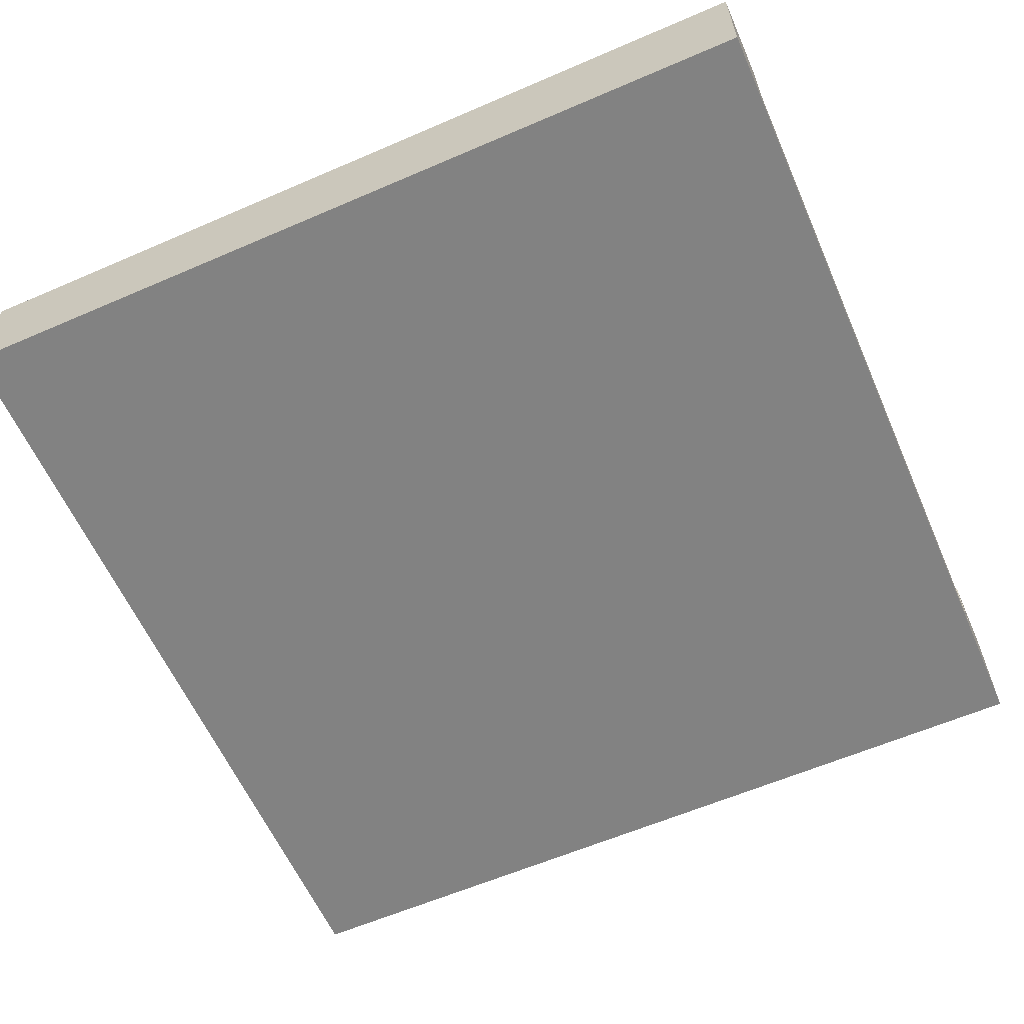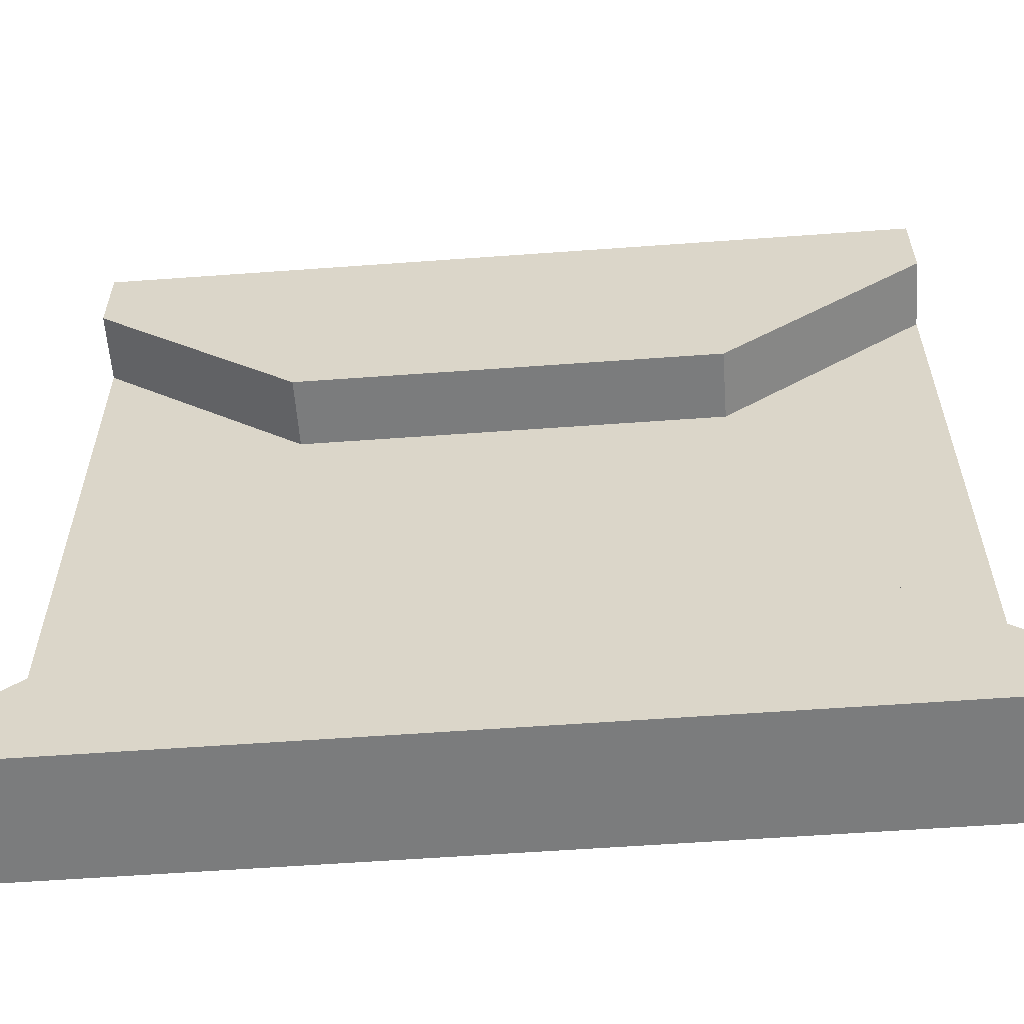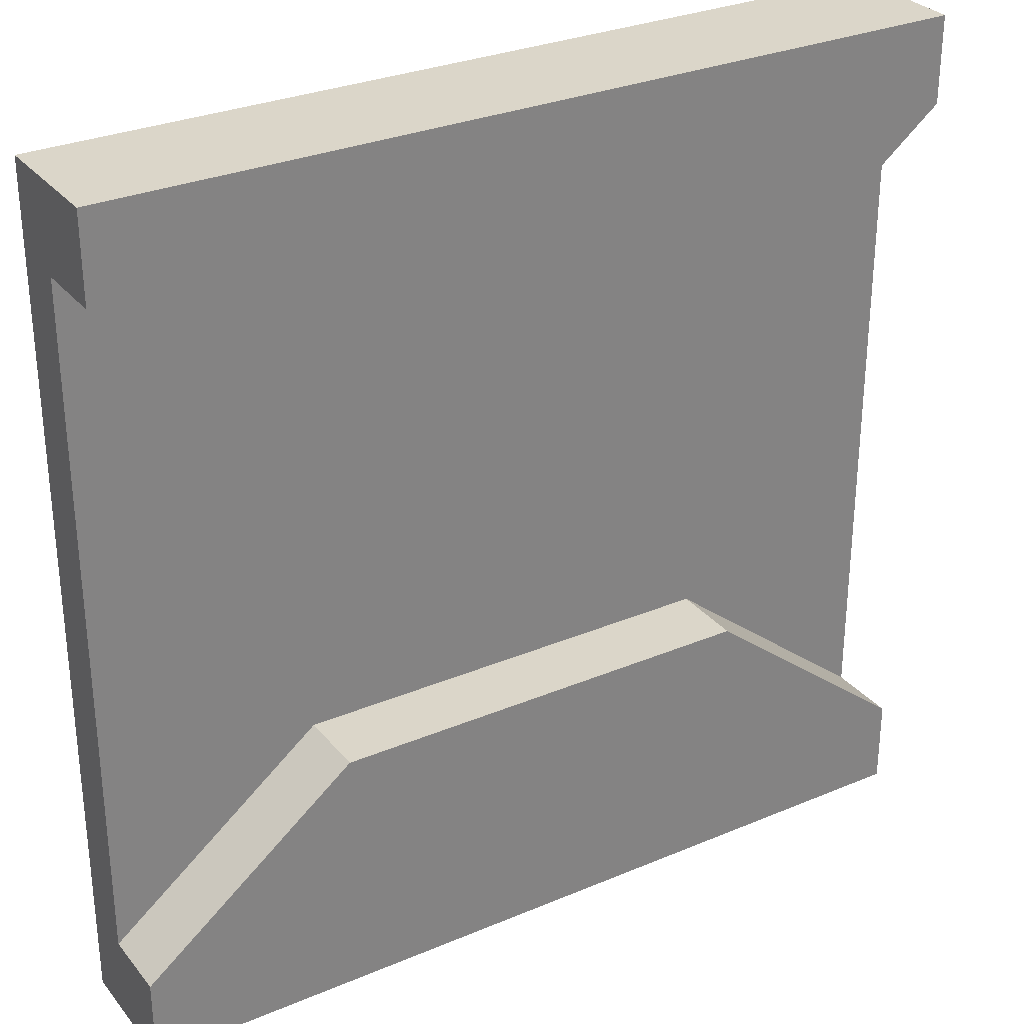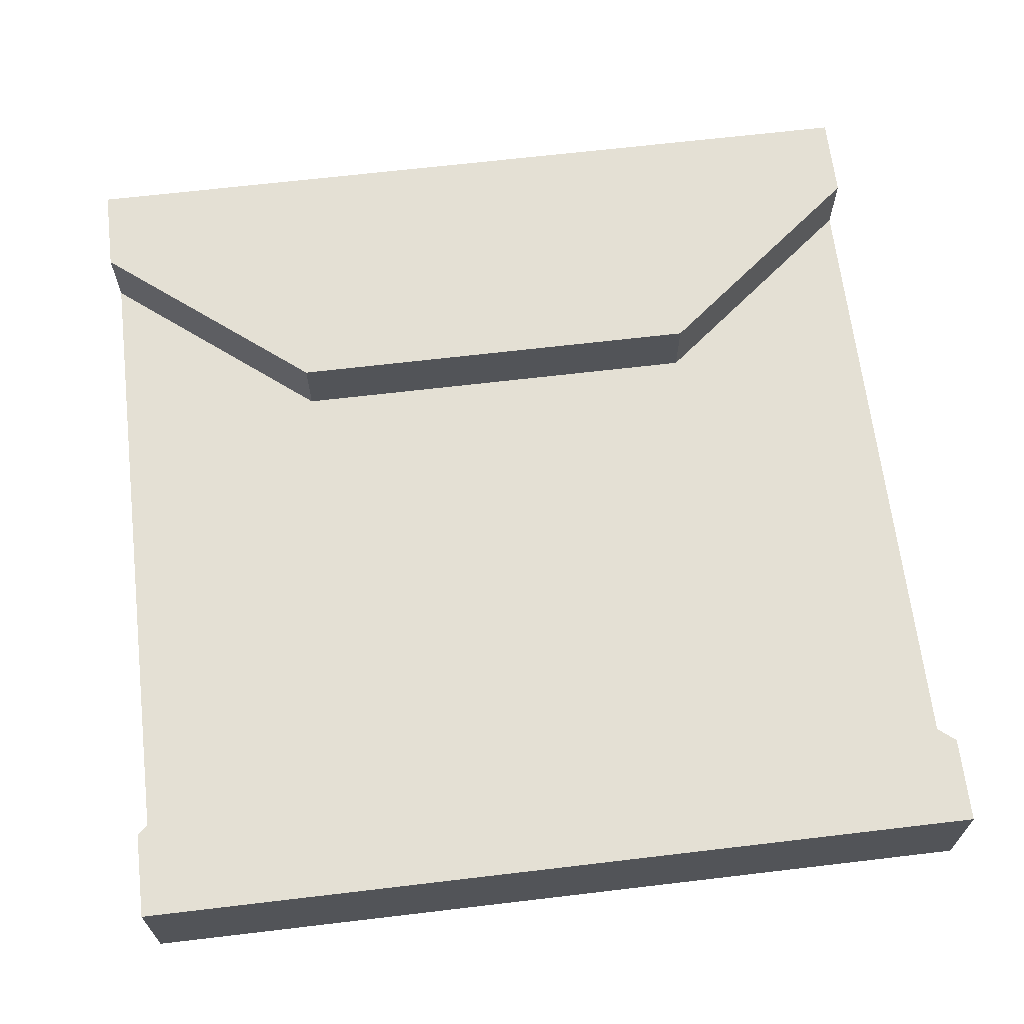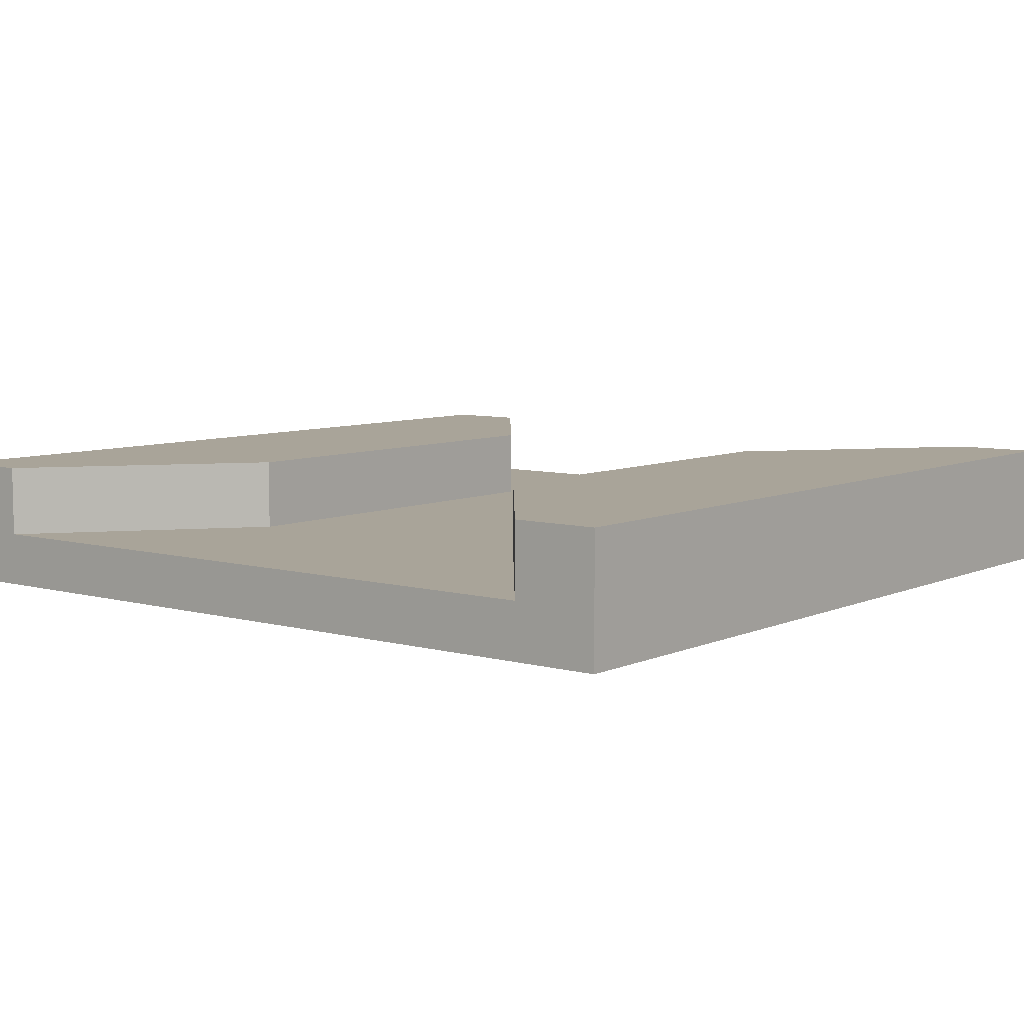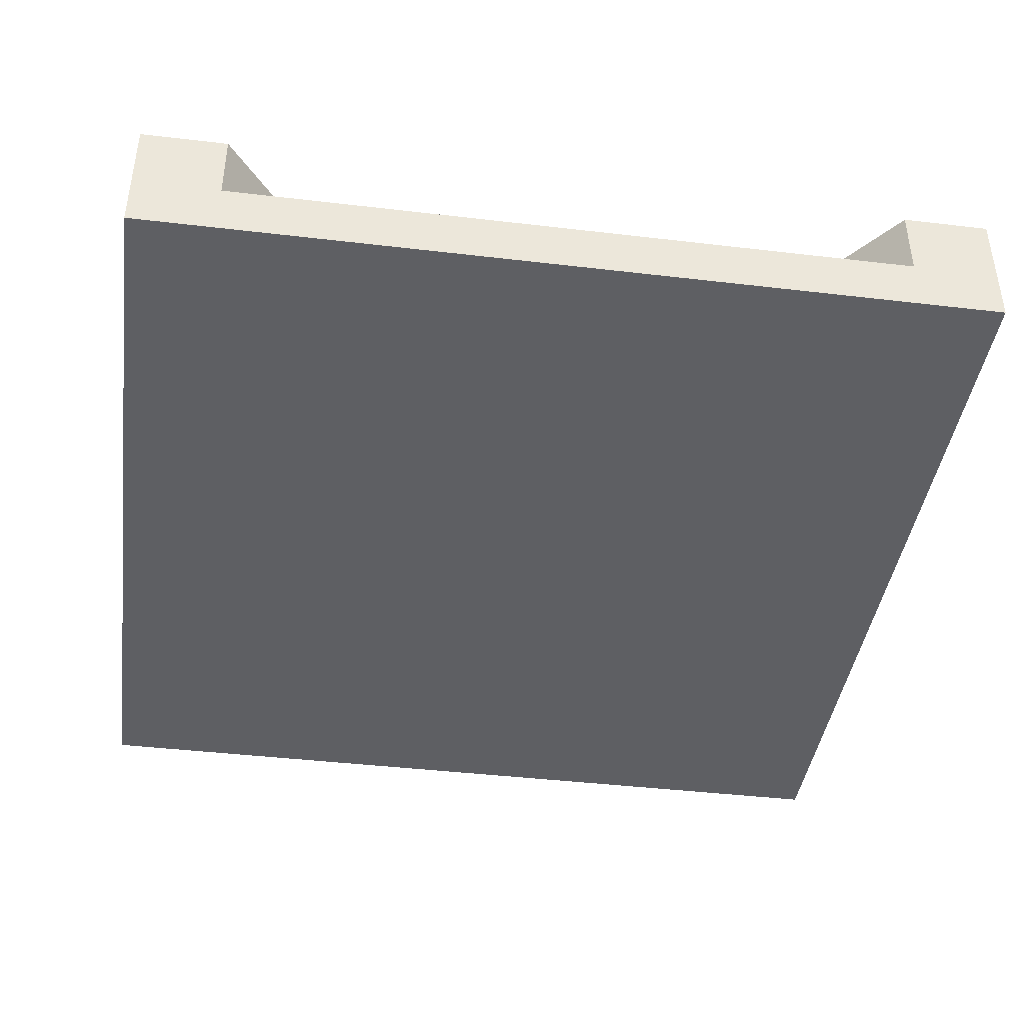
<metadata>
{"format":"obj","ext":"obj","renderer":"f3d","projection":"perspective","resolution":1024,"background":"white","views":[{"elev":-60.7,"azim":-156.2,"up":"+Y"},{"elev":-58.6,"azim":-175.7,"up":"+Z"},{"elev":30.0,"azim":148.4,"up":"+Z"},{"elev":66.0,"azim":-6.8,"up":"+Y"},{"elev":7.2,"azim":128.4,"up":"+Y"},{"elev":-41.8,"azim":-98.1,"up":"+Y"}]}
</metadata>
<code>
g narrowSquare
v 0.5 0 -0.5
v 0.5 0 -0.4
v 0.5 0.1467 -0.5
v 0.5 0.06333 -0.4
v 0.5 0.1467 -0.4
v -0.5 0 -0.5
v -0.5 0 -0.4
v -0.5 0 0.4
v 0.5 0 0.4
v -0.5 0 0.5
v 0.5 0 0.5
v -0.5 0.1467 -0.5
v -0.25 0.1467 0.2
v 0.25 0.1467 0.2
v -0.5 0.1467 0.4
v 0.5 0.1467 0.4
v -0.5 0.1467 0.5
v 0.5 0.1467 0.5
v -0.5 0.06333 0.4
v -0.5 0.1467 -0.4
v -0.25 0.1467 -0.2
v 0.25 0.1467 -0.2
v 0.5 0.06333 0.4
v -0.5 0.06333 -0.4
v -0.25 0.06333 -0.2
v 0.25 0.06333 -0.2
v 0.25 0.06333 0.2
v -0.25 0.06333 0.2
f 3 2 1
f 2 3 4
f 4 3 5
f 1 7 6
f 7 1 2
f 7 2 8
f 8 2 9
f 8 9 10
f 10 9 11
f 3 6 12
f 6 3 1
f 15 14 13
f 14 15 16
f 16 15 17
f 16 17 18
f 11 17 10
f 17 11 18
f 17 8 10
f 8 17 19
f 19 17 15
f 20 3 12
f 3 20 5
f 5 20 21
f 5 21 22
f 23 11 9
f 11 23 18
f 18 23 16
f 24 6 7
f 6 24 12
f 12 24 20
f 25 20 24
f 20 25 21
f 26 21 25
f 21 26 22
f 4 22 26
f 22 4 5
f 16 27 14
f 27 16 23
f 14 28 13
f 28 14 27
f 13 19 15
f 19 13 28
f 4 9 2
f 9 4 23
f 19 25 24
f 25 19 28
f 25 28 26
f 27 26 28
f 23 26 27
f 26 23 4
f 19 7 8
f 7 19 24

</code>
